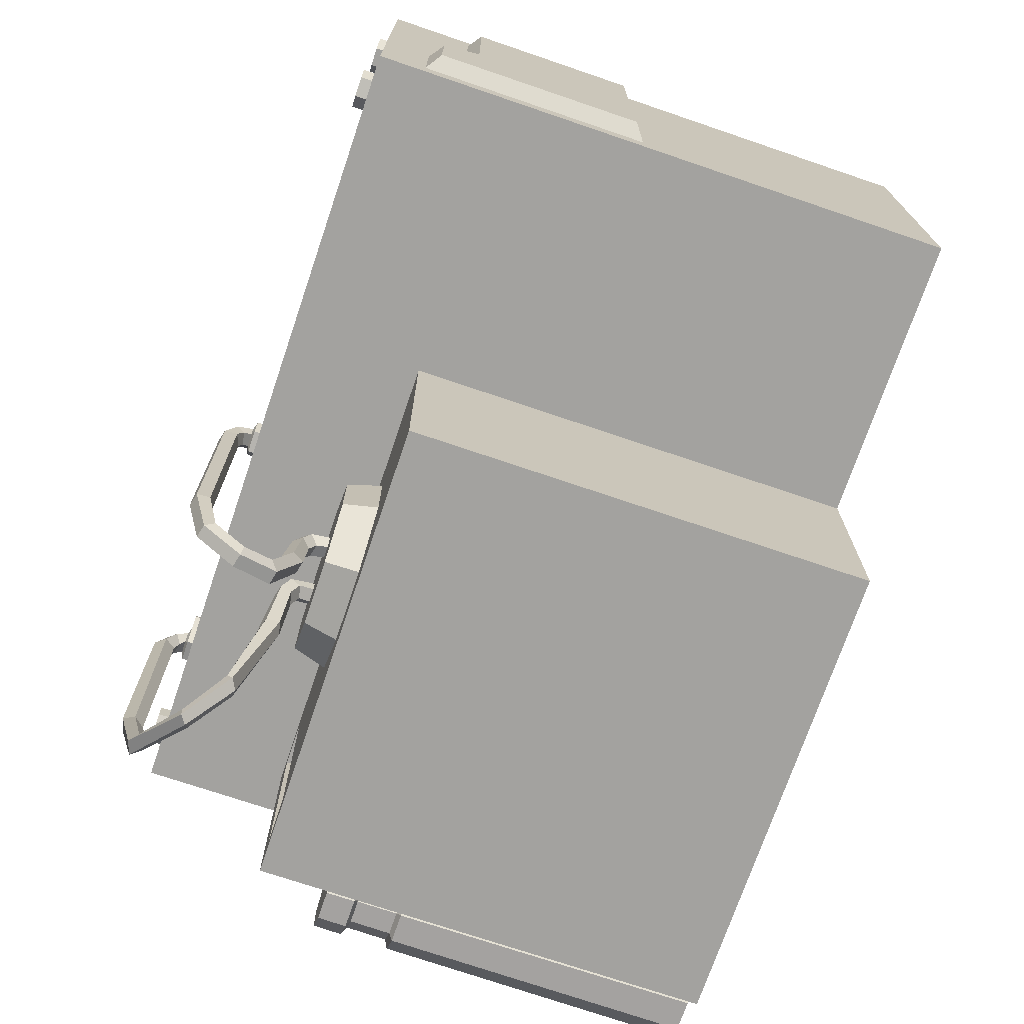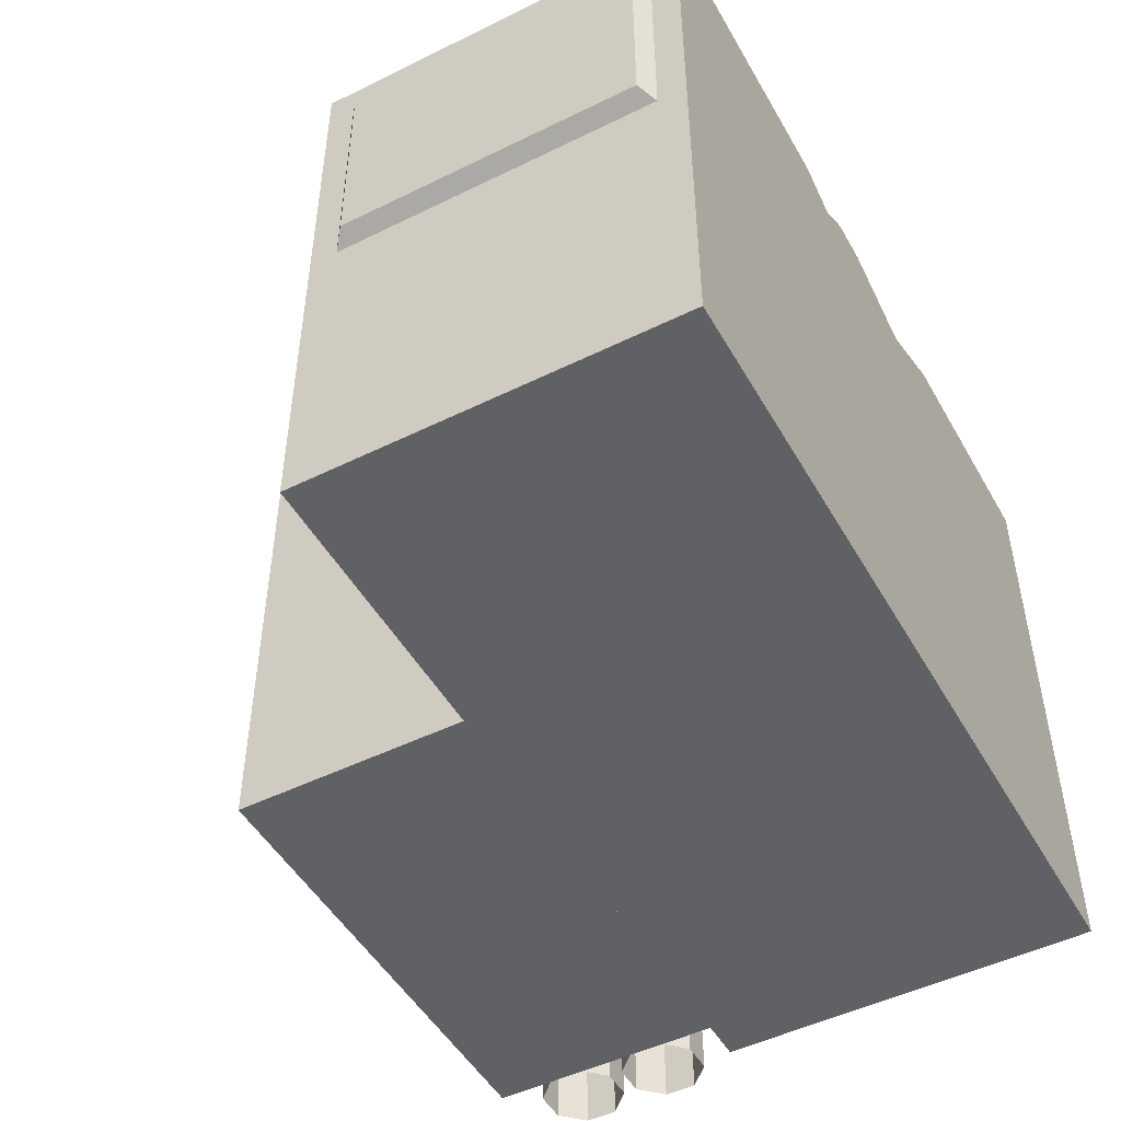
<metadata>
{"format":"obj","ext":"obj","renderer":"f3d","projection":"perspective","resolution":1024,"background":"white","views":[{"elev":-72.6,"azim":71.2,"up":"+Y"},{"elev":-49.0,"azim":118.7,"up":"+Z"}]}
</metadata>
<code>
v -14.32 28.36 49.74
v -0.574 28.36 49.74
v -14.32 34.25 49.74
v -0.574 34.25 49.74
v -14.79 34.51 47.47
v -0.1004 34.51 47.47
v -14.79 28.2 47.47
v -0.1004 28.2 47.47
v -12.08 29.45 49.74
v -2.812 29.45 49.74
v -2.812 33.31 49.74
v -12.08 33.31 49.74
v -6.438 33.31 49.74
v -6.438 29.45 49.74
v -8.456 33.31 49.74
v -8.456 29.45 49.74
v -6.145 33.05 50.87
v -6.145 29.71 50.87
v -3.21 29.71 50.87
v -3.21 33.05 50.87
v -11.68 29.71 50.87
v -8.748 29.71 50.87
v -8.748 33.05 50.87
v -11.68 33.05 50.87
v -14.32 39.81 49.74
v -0.574 39.81 49.74
v -14.32 45.7 49.74
v -0.574 45.7 49.74
v -14.79 45.96 47.47
v -0.1004 45.96 47.47
v -14.79 39.64 47.47
v -0.1004 39.64 47.47
v -12.08 40.9 49.74
v -2.812 40.9 49.74
v -2.812 44.76 49.74
v -12.08 44.76 49.74
v -6.438 44.76 49.74
v -6.438 40.9 49.74
v -8.456 44.76 49.74
v -8.456 40.9 49.74
v -6.145 44.5 50.87
v -6.145 41.16 50.87
v -3.21 41.16 50.87
v -3.21 44.5 50.87
v -11.68 41.16 50.87
v -8.748 41.16 50.87
v -8.748 44.5 50.87
v -11.68 44.5 50.87
v -47.94 28.36 49.74
v -34.19 28.36 49.74
v -47.94 34.25 49.74
v -34.19 34.25 49.74
v -48.41 34.51 47.47
v -33.72 34.51 47.47
v -48.41 28.2 47.47
v -33.72 28.2 47.47
v -45.7 29.45 49.74
v -36.43 29.45 49.74
v -36.43 33.31 49.74
v -45.7 33.31 49.74
v -40.05 33.31 49.74
v -40.05 29.45 49.74
v -42.07 33.31 49.74
v -42.07 29.45 49.74
v -39.76 33.05 50.87
v -39.76 29.71 50.87
v -36.83 29.71 50.87
v -36.83 33.05 50.87
v -45.3 29.71 50.87
v -42.36 29.71 50.87
v -42.36 33.05 50.87
v -45.3 33.05 50.87
v -47.94 39.81 49.74
v -34.19 39.81 49.74
v -47.94 45.7 49.74
v -34.19 45.7 49.74
v -48.41 45.96 47.47
v -33.72 45.96 47.47
v -48.41 39.64 47.47
v -33.72 39.64 47.47
v -45.7 40.9 49.74
v -36.43 40.9 49.74
v -36.43 44.76 49.74
v -45.7 44.76 49.74
v -40.05 44.76 49.74
v -40.05 40.9 49.74
v -42.07 44.76 49.74
v -42.07 40.9 49.74
v -39.76 44.5 50.87
v -39.76 41.16 50.87
v -36.83 41.16 50.87
v -36.83 44.5 50.87
v -45.3 41.16 50.87
v -42.36 41.16 50.87
v -42.36 44.5 50.87
v -45.3 44.5 50.87
v -74.66 -5.313 52.11
v 77.36 -5.313 52.11
v -74.66 65.11 52.11
v 77.36 65.11 52.11
v -74.66 65.11 -59.61
v 77.36 65.11 -59.61
v -74.66 -5.313 -59.61
v 77.36 -5.313 -59.61
v 77.36 -0.1122 0.1677
v 77.36 -0.1122 43.45
v 77.36 59.91 0.1677
v 77.36 59.91 36.19
v -74.66 -0.1122 0.1677
v -74.66 -0.1122 43.45
v -74.66 59.91 36.19
v -74.66 59.91 0.1677
v -74.66 25.49 36.19
v 77.36 25.49 36.19
v -74.66 19.15 43.45
v 77.36 19.15 43.45
v 80.35 2.298 2.331
v 80.35 2.298 41.28
v 80.35 17.95 41.28
v 80.35 24.29 34.16
v 80.35 57.77 2.331
v 80.35 57.77 34.16
v -77.64 2.298 2.331
v -77.64 24.29 34.16
v -77.64 57.77 34.16
v -77.64 57.77 2.331
v -77.64 17.95 41.28
v -77.64 2.298 41.28
v -55.96 20.95 52.11
v 6.678 20.95 52.11
v 6.678 54.9 52.11
v -55.96 54.9 52.11
v -60.05 25.21 52.11
v -60.05 50.64 52.11
v 10.77 25.21 52.11
v 10.77 50.64 52.11
v -54.42 23.6 47.63
v 5.13 23.6 47.63
v 9.016 27.2 47.63
v 9.016 48.65 47.63
v 5.13 52.25 47.63
v -54.42 52.25 47.63
v -58.3 48.65 47.63
v -58.3 27.2 47.63
v 5.284 -1.135 52.11
v 20.72 -1.135 52.11
v 20.72 10.76 52.11
v 5.284 10.76 52.11
v -66.59 -48.85 26.76
v 22.82 -48.85 26.76
v -66.59 -4.792 26.76
v 22.82 -4.792 26.76
v -66.59 -4.792 -59.61
v 22.82 -4.792 -59.61
v -66.59 -48.85 -59.61
v 22.82 -48.85 -59.61
v -62.05 -44.63 26.76
v -53.59 -44.63 26.76
v -53.59 -9.021 26.76
v -62.05 -9.021 26.76
v -60.45 -43.12 20.86
v -55.18 -43.12 20.86
v -55.18 -10.53 20.86
v -60.45 -10.53 20.86
v -7.711 -7.4 26.76
v -21.55 -7.4 26.76
v -31.33 -17.18 26.76
v -31.33 -31.02 26.76
v -21.55 -40.8 26.76
v -7.711 -40.8 26.76
v 2.072 -31.02 26.76
v 2.072 -17.18 26.76
v -8.404 -9.072 33.18
v -20.86 -9.072 33.18
v -29.66 -17.88 33.18
v -29.66 -30.33 33.18
v -20.86 -39.13 33.18
v -8.404 -39.13 33.18
v 0.4004 -30.33 33.18
v 0.4004 -17.88 33.18
v -14.63 -24.1 33.18
v -70.29 -11.35 -59.61
v -76.18 -11.35 -59.61
v -80.35 -15.51 -59.61
v -80.35 -21.4 -59.61
v -76.18 -25.57 -59.61
v -70.29 -25.57 -59.61
v -66.13 -21.4 -59.61
v -66.13 -15.51 -59.61
v -70.48 -11.79 13.07
v -76 -11.79 13.07
v -79.91 -15.7 13.07
v -79.91 -21.22 13.07
v -76 -25.13 13.07
v -70.48 -25.13 13.07
v -66.57 -21.22 13.07
v -66.57 -15.7 13.07
v -73.24 -18.46 13.07
v -66.53 -21.24 7.611
v -66.53 -15.68 7.611
v -70.46 -11.75 7.611
v -76.02 -11.75 7.611
v -79.95 -15.68 7.611
v -79.95 -21.24 7.611
v -76.02 -25.17 7.611
v -70.46 -25.17 7.611
v -66.45 -21.27 -1.676
v -66.45 -15.65 -1.676
v -70.43 -11.67 -1.676
v -76.05 -11.67 -1.676
v -80.03 -15.65 -1.676
v -80.03 -21.27 -1.676
v -76.05 -25.25 -1.676
v -70.43 -25.25 -1.676
v -67.89 -20.68 -0.8976
v -67.89 -16.24 -0.8976
v -67.95 -16.27 6.833
v -67.95 -20.65 6.833
v -71.02 -13.11 -0.8976
v -71.05 -13.17 6.833
v -75.46 -13.11 -0.8976
v -75.43 -13.17 6.833
v -78.59 -16.24 -0.8976
v -78.53 -16.27 6.833
v -78.59 -20.68 -0.8976
v -78.53 -20.65 6.833
v -75.46 -23.81 -0.8976
v -75.43 -23.75 6.833
v -71.02 -23.81 -0.8976
v -71.05 -23.75 6.833
v -50.1 5.322 57.65
v -51.64 5.322 59.61
v -53.99 5.322 58.75
v -53.9 5.322 56.25
v -51.49 5.322 55.57
v -48.57 -39.6 57.42
v -49.9 -38.93 59.57
v -52.33 -38.75 58.97
v -52.51 -39.15 56.45
v -50.19 -39.67 55.5
v -34.21 -62.69 49.26
v -34.11 -65.11 49.16
v -35.89 -65.11 48.04
v -37.19 -62.69 47.4
v -36.25 -61.21 48.12
v -44.51 -59.5 56.76
v -47.2 -59.1 55.83
v -46.4 -57.68 53.94
v -44.67 -57 53.68
v -43.16 -58.3 55.26
v -19 -23.79 37.73
v -19.13 -25.43 35.84
v -21.53 -25.69 35.2
v -22.89 -24.21 36.7
v -21.33 -23.04 38.26
v -22.08 -39.85 40.02
v -22.02 -39.33 37.51
v -24.45 -39.46 36.9
v -26.1 -40.33 39.05
v -24.96 -40.74 40.97
v -26.9 -59.83 42.67
v -28.8 -60.44 41.5
v -30.65 -59.08 41.7
v -30.1 -57.73 42.94
v -27.49 -58.13 43.65
v -19.12 -21.94 32.67
v -19.43 -24.42 32.65
v -21.85 -24.9 32.24
v -23.04 -22.71 32.01
v -21.35 -20.88 32.27
v -23.61 -27.46 38.12
v -22.03 -26.57 39.76
v -19.7 -27.13 39.13
v -19.84 -28.36 37.1
v -22.25 -28.56 36.47
v -50.04 9.63 55.94
v -51.67 11.03 57.23
v -53.96 10.09 56.86
v -53.74 8.109 55.34
v -51.32 7.827 54.77
v -49.91 11.33 53.87
v -51.73 12.96 53.87
v -53.92 11.89 53.87
v -53.46 9.593 53.87
v -50.99 9.25 53.87
v -7.715 5.322 57.43
v -6.394 5.322 59.56
v -3.964 5.322 58.96
v -3.783 5.322 56.46
v -6.101 5.322 55.52
v -7.725 -37.87 57.42
v -6.392 -37.73 59.57
v -3.959 -37.73 58.97
v -3.777 -37.87 56.45
v -6.104 -37.95 55.5
v -9.98 -51.7 48.82
v -9.219 -53.97 48.63
v -6.785 -53.79 48.03
v -6.024 -51.38 47.84
v -8.002 -49.94 48.33
v -7.33 -50.28 56.28
v -4.895 -50.28 55.67
v -4.528 -48.39 53.88
v -6.75 -47.23 53.39
v -8.488 -48.39 54.86
v -12.99 -23.79 37.73
v -12.86 -25.43 35.84
v -10.45 -25.69 35.2
v -9.092 -24.21 36.7
v -10.66 -23.04 38.26
v -12.58 -38.56 40.02
v -12.4 -38.4 37.51
v -9.965 -38.4 36.9
v -8.632 -38.54 39.05
v -10.25 -38.62 40.97
v -11.39 -51.18 41.58
v -8.958 -50.54 40.98
v -7.8 -48.46 42.4
v -9.537 -47.51 43.87
v -11.76 -49.33 43.37
v -12.92 -21.94 32.67
v -12.61 -24.42 32.65
v -10.19 -24.9 32.24
v -8.999 -22.71 32.01
v -10.69 -20.88 32.27
v -9.174 -27.46 38.12
v -10.75 -26.57 39.76
v -13.08 -27.13 39.13
v -12.94 -28.36 37.1
v -10.53 -28.56 36.47
v -7.628 9.63 55.94
v -6 11.03 57.23
v -3.71 10.09 56.86
v -3.925 8.109 55.34
v -6.346 7.827 54.77
v -7.756 11.33 53.87
v -5.941 12.96 53.87
v -3.746 11.89 53.87
v -4.203 9.593 53.87
v -6.682 9.25 53.87
v -48.52 11.49 53.38
v -51.59 14.25 53.38
v -55.31 12.43 53.38
v -54.54 8.546 53.38
v -50.34 7.964 53.38
v -48.52 11.49 51.25
v -51.59 14.25 51.25
v -55.31 12.43 51.25
v -54.54 8.546 51.25
v -50.34 7.964 51.25
v -9.182 11.49 53.38
v -6.077 14.28 53.38
v -2.32 12.44 53.38
v -3.103 8.517 53.38
v -7.344 7.929 53.38
v -9.182 11.49 51.14
v -6.077 14.28 51.14
v -2.32 12.44 51.14
v -3.103 8.517 51.14
v -7.344 7.929 51.14
v -65.21 61.4 52.11
v -68.76 62.11 52.11
v -71.15 59.4 52.11
v -69.99 55.97 52.11
v -66.45 55.26 52.11
v -64.06 57.98 52.11
v -65.21 61.4 54.3
v -68.76 62.11 54.3
v -71.15 59.4 54.3
v -69.99 55.97 54.3
v -66.45 55.26 54.3
v -64.06 57.98 54.3
v -67.6 58.69 54.3
v -67.65 6.02 52.11
v -70.76 4.173 52.11
v -70.71 0.557 52.11
v -67.56 -1.212 52.11
v -64.45 0.6346 52.11
v -64.49 4.251 52.11
v -67.65 6.02 54.3
v -70.76 4.173 54.3
v -70.71 0.557 54.3
v -67.56 -1.212 54.3
v -64.45 0.6346 54.3
v -64.49 4.251 54.3
v -67.6 2.404 54.3
v 70.38 5.869 52.11
v 66.86 5.033 52.11
v 65.82 1.568 52.11
v 68.31 -1.061 52.11
v 71.82 -0.225 52.11
v 72.86 3.24 52.11
v 70.38 5.869 54.3
v 66.86 5.033 54.3
v 65.82 1.568 54.3
v 68.31 -1.061 54.3
v 71.82 -0.225 54.3
v 72.86 3.24 54.3
v 69.34 2.404 54.3
v 71.15 61.82 52.11
v 67.53 61.82 52.11
v 65.73 58.69 52.11
v 67.53 55.55 52.11
v 71.15 55.55 52.11
v 72.96 58.69 52.11
v 71.15 61.82 54.3
v 67.53 61.82 54.3
v 65.73 58.69 54.3
v 67.53 55.55 54.3
v 71.15 55.55 54.3
v 72.96 58.69 54.3
v 69.34 58.69 54.3
v -70.29 -28.06 -59.61
v -76.18 -28.06 -59.61
v -80.35 -32.22 -59.61
v -80.35 -38.11 -59.61
v -76.18 -42.28 -59.61
v -70.29 -42.28 -59.61
v -66.13 -38.11 -59.61
v -66.13 -32.22 -59.61
v -70.48 -28.5 13.07
v -76 -28.5 13.07
v -79.91 -32.41 13.07
v -79.91 -37.93 13.07
v -76 -41.84 13.07
v -70.48 -41.84 13.07
v -66.57 -37.93 13.07
v -66.57 -32.41 13.07
v -73.24 -35.17 13.07
v -66.53 -37.95 7.611
v -66.53 -32.39 7.611
v -70.46 -28.46 7.611
v -76.02 -28.46 7.611
v -79.95 -32.39 7.611
v -79.95 -37.95 7.611
v -76.02 -41.88 7.611
v -70.46 -41.88 7.611
v -66.45 -37.98 -1.676
v -66.45 -32.36 -1.676
v -70.43 -28.38 -1.676
v -76.05 -28.38 -1.676
v -80.03 -32.36 -1.676
v -80.03 -37.98 -1.676
v -76.05 -41.96 -1.676
v -70.43 -41.96 -1.676
v -67.89 -37.39 -0.8976
v -67.89 -32.95 -0.8976
v -67.95 -32.98 6.833
v -67.95 -37.36 6.833
v -71.02 -29.82 -0.8976
v -71.05 -29.88 6.833
v -75.46 -29.82 -0.8976
v -75.43 -29.88 6.833
v -78.59 -32.95 -0.8976
v -78.53 -32.98 6.833
v -78.59 -37.39 -0.8976
v -78.53 -37.36 6.833
v -75.46 -40.52 -0.8976
v -75.43 -40.46 6.833
v -71.02 -40.52 -0.8976
v -71.05 -40.46 6.833
v -31.56 65.11 52.11
v 0.5481 65.11 52.11
v -16.4 65.11 45.85
v -14.96 62.74 52.11
v 8.64 65.11 52.11
v 22.98 65.11 52.11
v 14.97 65.11 48.18
v 13.96 62.51 52.11
f 17 18 19 20
f 3 4 6 5
f 7 8 2 1
f 2 8 6 4
f 7 1 3 5
f 1 2 10 14 16 9
f 2 4 11 10
f 4 3 12 15 13 11
f 3 1 9 12
f 14 13 15 16
f 21 22 23 24
f 13 14 18 17
f 14 10 19 18
f 10 11 20 19
f 11 13 17 20
f 9 16 22 21
f 16 15 23 22
f 15 12 24 23
f 12 9 21 24
f 41 42 43 44
f 27 28 30 29
f 31 32 26 25
f 26 32 30 28
f 31 25 27 29
f 25 26 34 38 40 33
f 26 28 35 34
f 28 27 36 39 37 35
f 27 25 33 36
f 38 37 39 40
f 45 46 47 48
f 37 38 42 41
f 38 34 43 42
f 34 35 44 43
f 35 37 41 44
f 33 40 46 45
f 40 39 47 46
f 39 36 48 47
f 36 33 45 48
f 65 66 67 68
f 51 52 54 53
f 55 56 50 49
f 50 56 54 52
f 55 49 51 53
f 49 50 58 62 64 57
f 50 52 59 58
f 52 51 60 63 61 59
f 51 49 57 60
f 62 61 63 64
f 69 70 71 72
f 61 62 66 65
f 62 58 67 66
f 58 59 68 67
f 59 61 65 68
f 57 64 70 69
f 64 63 71 70
f 63 60 72 71
f 60 57 69 72
f 89 90 91 92
f 75 76 78 77
f 79 80 74 73
f 74 80 78 76
f 79 73 75 77
f 73 74 82 86 88 81
f 74 76 83 82
f 76 75 84 87 85 83
f 75 73 81 84
f 86 85 87 88
f 93 94 95 96
f 85 86 90 89
f 86 82 91 90
f 82 83 92 91
f 83 85 89 92
f 81 88 94 93
f 88 87 95 94
f 87 84 96 95
f 84 81 93 96
f 137 138 139 140 141 142 143 144
f 101 464 468 102
f 101 102 104 103
f 103 104 98 97
f 118 117 119
f 123 124 125 126
f 98 104 105 106
f 104 102 107 105
f 102 100 108 107
f 98 106 116 100
f 103 97 110 109
f 99 111 113 115
f 99 101 112 111
f 101 103 109 112
f 123 127 124
f 97 99 115 110
f 120 117 121 122
f 123 128 127
f 119 117 120
f 100 116 114 108
f 106 105 117 118
f 116 106 118 119
f 105 107 121 117
f 107 108 122 121
f 108 114 120 122
f 114 116 119 120
f 113 111 125 124
f 111 112 126 125
f 112 109 123 126
f 115 113 124 127
f 109 110 128 123
f 110 115 127 128
f 145 146 147 148
f 98 100 136 135
f 132 465 462 99
f 99 134 132
f 133 97 129
f 99 97 133 134
f 136 100 131
f 98 135 130
f 129 130 138 137
f 130 135 139 138
f 135 136 140 139
f 136 131 141 140
f 131 132 142 141
f 132 134 143 142
f 134 133 144 143
f 133 129 137 144
f 97 98 146 145
f 98 130 147
f 130 129 148 147
f 129 97 145 148
f 98 147 146
f 161 162 163 164
f 153 154 156 155
f 155 156 150 149
f 150 156 154 152
f 155 149 151 153
f 149 150 158 157
f 150 152 159 158
f 152 151 160 159
f 151 149 157 160
f 157 158 162 161
f 158 159 163 162
f 159 160 164 163
f 160 157 161 164
f 165 166 174 173
f 166 167 175 174
f 167 168 176 175
f 168 169 177 176
f 169 170 178 177
f 170 171 179 178
f 171 172 180 179
f 172 165 173 180
f 173 174 181
f 174 175 181
f 175 176 181
f 176 177 181
f 177 178 181
f 178 179 181
f 179 180 181
f 180 173 181
f 201 202 191 190
f 202 203 192 191
f 203 204 193 192
f 204 205 194 193
f 205 206 195 194
f 206 199 196 195
f 199 200 197 196
f 200 201 190 197
f 190 191 198
f 191 192 198
f 192 193 198
f 193 194 198
f 194 195 198
f 195 196 198
f 196 197 198
f 197 190 198
f 215 216 217 218
f 216 219 220 217
f 219 221 222 220
f 221 223 224 222
f 223 225 226 224
f 225 227 228 226
f 227 229 230 228
f 229 215 218 230
f 188 189 208 207
f 189 182 209 208
f 182 183 210 209
f 183 184 211 210
f 184 185 212 211
f 185 186 213 212
f 186 187 214 213
f 187 188 207 214
f 207 208 216 215
f 200 199 218 217
f 208 209 219 216
f 201 200 217 220
f 209 210 221 219
f 202 201 220 222
f 210 211 223 221
f 203 202 222 224
f 211 212 225 223
f 204 203 224 226
f 212 213 227 225
f 205 204 226 228
f 213 214 229 227
f 206 205 228 230
f 214 207 215 229
f 199 206 230 218
f 231 232 237 236
f 232 233 238 237
f 238 233 234 239
f 234 235 240 239
f 235 231 236 240
f 250 246 242 241
f 246 247 243 242
f 247 248 244 243
f 248 249 245 244
f 249 250 241 245
f 237 238 247 246
f 238 239 248 247
f 239 240 249 248
f 240 236 250 249
f 236 237 246 250
f 273 256 257 274
f 274 257 258 275
f 258 259 271 275
f 271 259 260 272
f 272 260 256 273
f 265 241 242 261
f 261 242 243 262
f 262 243 244 263
f 263 244 245 264
f 264 245 241 265
f 257 261 262 258
f 258 262 263 259
f 259 263 264 260
f 260 264 265 256
f 256 265 261 257
f 252 267 266 251
f 253 268 267 252
f 254 269 268 253
f 255 270 269 254
f 251 266 270 255
f 254 271 272 255
f 255 272 273 251
f 251 273 274 252
f 252 274 275 253
f 271 254 253 275
f 231 276 277 232
f 232 277 278 233
f 233 278 279 234
f 234 279 280 235
f 235 280 276 231
f 276 281 282 277
f 277 282 283 278
f 278 283 284 279
f 279 284 285 280
f 280 285 281 276
f 286 291 292 287
f 287 292 293 288
f 293 294 289 288
f 289 294 295 290
f 290 295 291 286
f 305 296 297 301
f 301 297 298 302
f 302 298 299 303
f 303 299 300 304
f 304 300 296 305
f 292 301 302 293
f 293 302 303 294
f 294 303 304 295
f 295 304 305 291
f 291 305 301 292
f 328 329 312 311
f 329 330 313 312
f 313 330 326 314
f 326 327 315 314
f 327 328 311 315
f 320 316 297 296
f 316 317 298 297
f 317 318 299 298
f 318 319 300 299
f 319 320 296 300
f 312 313 317 316
f 313 314 318 317
f 314 315 319 318
f 315 311 320 319
f 311 312 316 320
f 307 306 321 322
f 308 307 322 323
f 309 308 323 324
f 310 309 324 325
f 306 310 325 321
f 309 310 327 326
f 310 306 328 327
f 306 307 329 328
f 307 308 330 329
f 326 330 308 309
f 286 287 332 331
f 287 288 333 332
f 288 289 334 333
f 289 290 335 334
f 290 286 331 335
f 331 332 337 336
f 332 333 338 337
f 333 334 339 338
f 334 335 340 339
f 335 331 336 340
f 282 281 341 342
f 283 282 342 343
f 284 283 343 344
f 285 284 344 345
f 281 285 345 341
f 342 341 346 347
f 343 342 347 348
f 344 343 348 349
f 345 344 349 350
f 341 345 350 346
f 336 337 352 351
f 337 338 353 352
f 338 339 354 353
f 339 340 355 354
f 340 336 351 355
f 351 352 357 356
f 352 353 358 357
f 353 354 359 358
f 354 355 360 359
f 355 351 356 360
f 361 362 368 367
f 362 363 369 368
f 363 364 370 369
f 364 365 371 370
f 365 366 372 371
f 366 361 367 372
f 367 368 373
f 368 369 373
f 369 370 373
f 370 371 373
f 371 372 373
f 372 367 373
f 374 375 381 380
f 375 376 382 381
f 376 377 383 382
f 377 378 384 383
f 378 379 385 384
f 379 374 380 385
f 380 381 386
f 381 382 386
f 382 383 386
f 383 384 386
f 384 385 386
f 385 380 386
f 387 388 394 393
f 388 389 395 394
f 389 390 396 395
f 390 391 397 396
f 391 392 398 397
f 392 387 393 398
f 393 394 399
f 394 395 399
f 395 396 399
f 396 397 399
f 397 398 399
f 398 393 399
f 400 401 407 406
f 401 402 408 407
f 402 403 409 408
f 403 404 410 409
f 404 405 411 410
f 405 400 406 411
f 406 407 412
f 407 408 412
f 408 409 412
f 409 410 412
f 410 411 412
f 411 406 412
f 432 433 422 421
f 433 434 423 422
f 434 435 424 423
f 435 436 425 424
f 436 437 426 425
f 437 430 427 426
f 430 431 428 427
f 431 432 421 428
f 421 422 429
f 422 423 429
f 423 424 429
f 424 425 429
f 425 426 429
f 426 427 429
f 427 428 429
f 428 421 429
f 446 447 448 449
f 447 450 451 448
f 450 452 453 451
f 452 454 455 453
f 454 456 457 455
f 456 458 459 457
f 458 460 461 459
f 460 446 449 461
f 419 420 439 438
f 420 413 440 439
f 413 414 441 440
f 414 415 442 441
f 415 416 443 442
f 416 417 444 443
f 417 418 445 444
f 418 419 438 445
f 438 439 447 446
f 431 430 449 448
f 439 440 450 447
f 432 431 448 451
f 440 441 452 450
f 433 432 451 453
f 441 442 454 452
f 434 433 453 455
f 442 443 456 454
f 435 434 455 457
f 443 444 458 456
f 436 435 457 459
f 444 445 460 458
f 437 436 459 461
f 445 438 446 460
f 430 437 461 449
f 462 465 464
f 466 469 468
f 468 469 467
f 464 465 463
f 99 462 464 101
f 468 464 463 466
f 102 468 467 100
f 465 469 466 463
f 100 467 469 131
f 131 469 465 132

</code>
